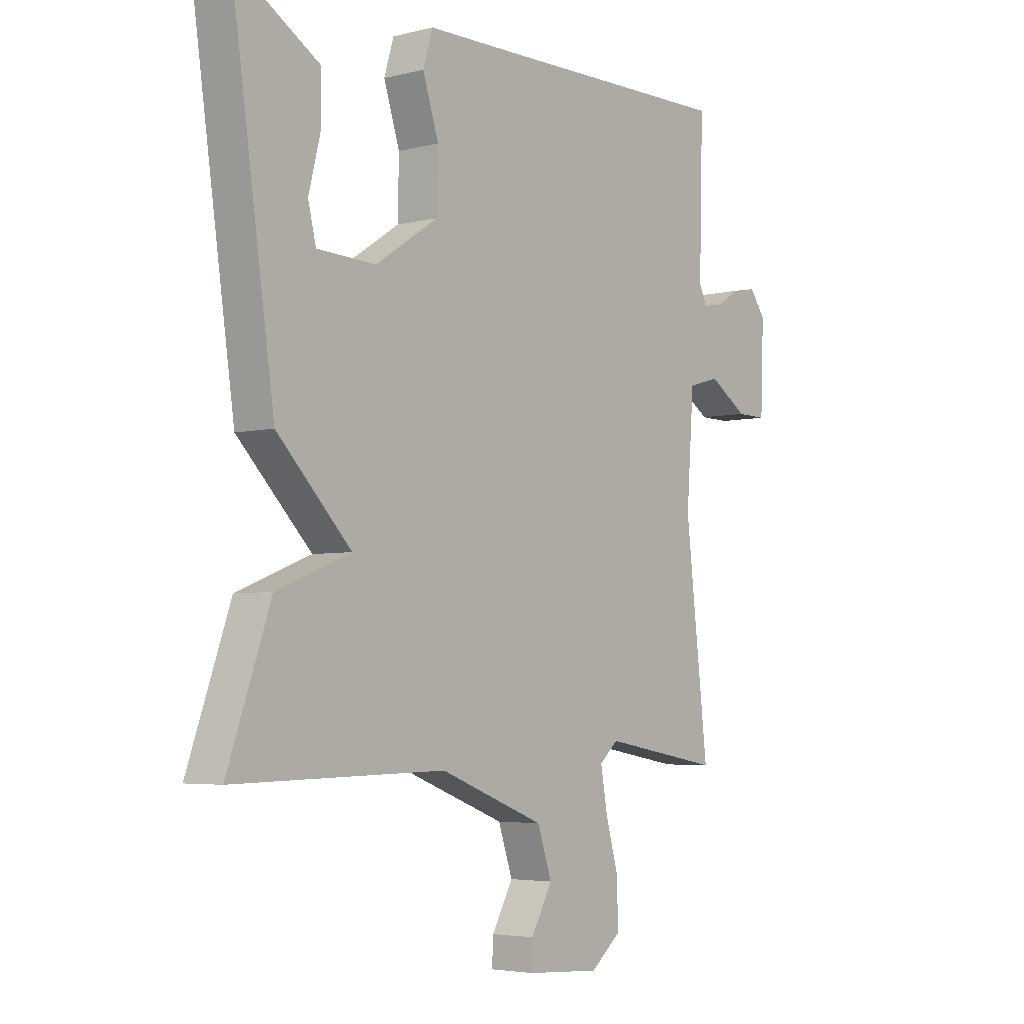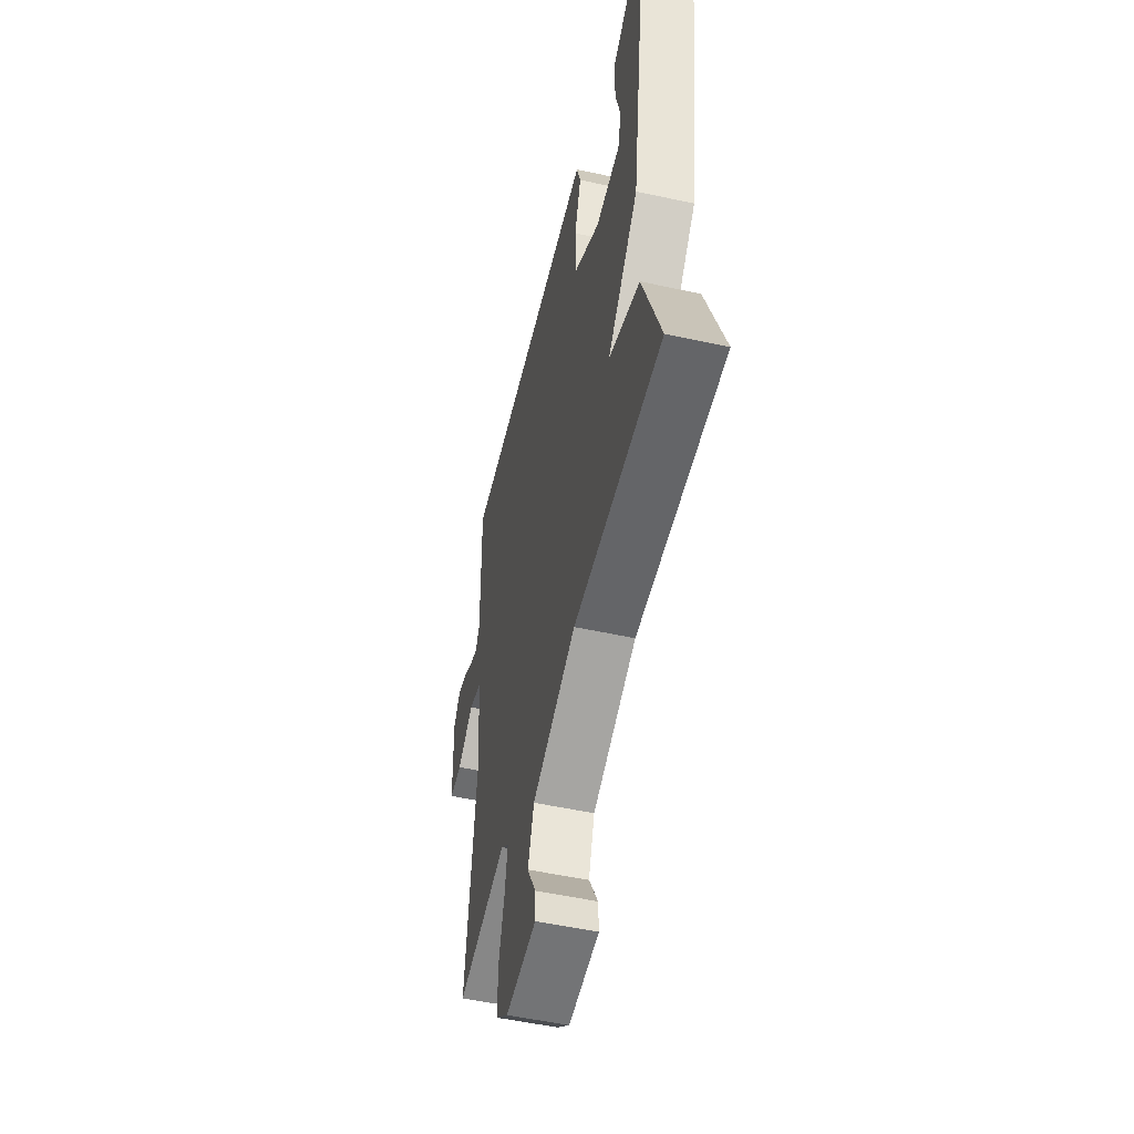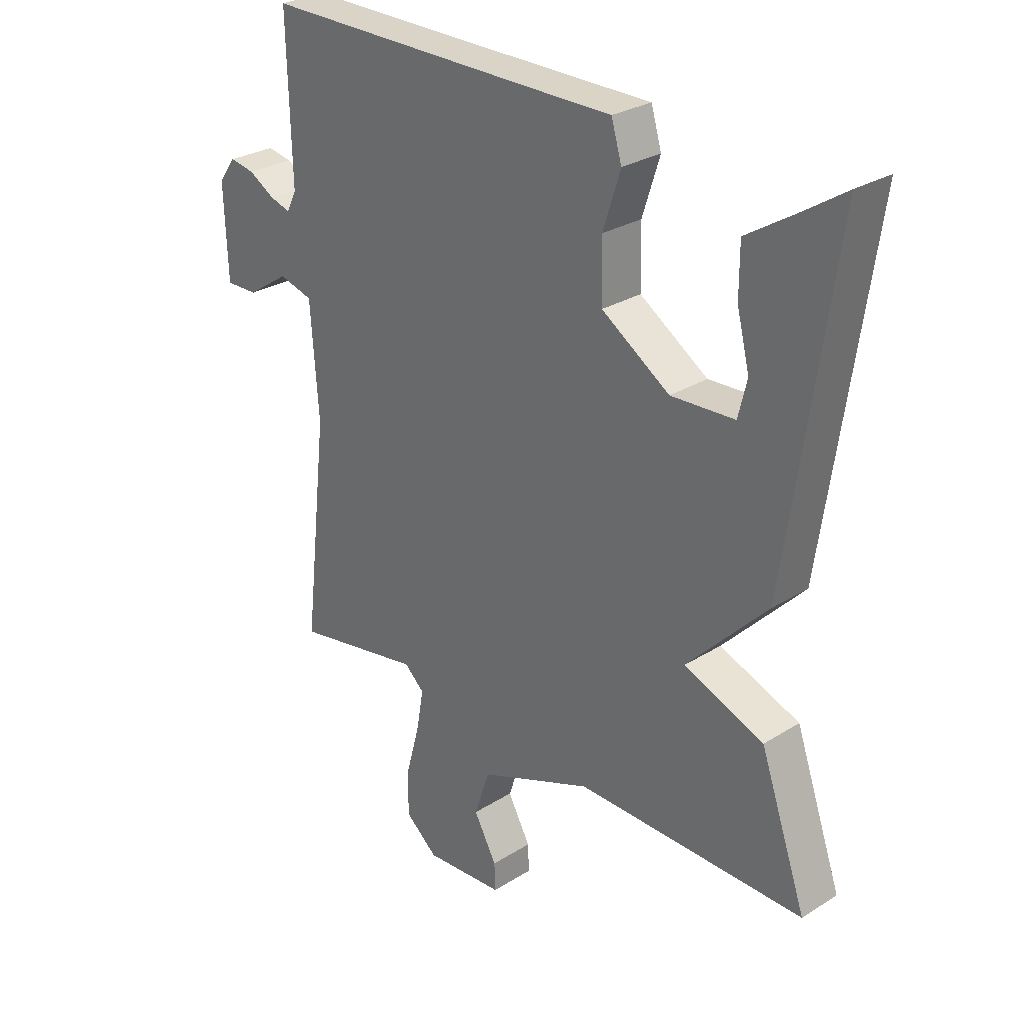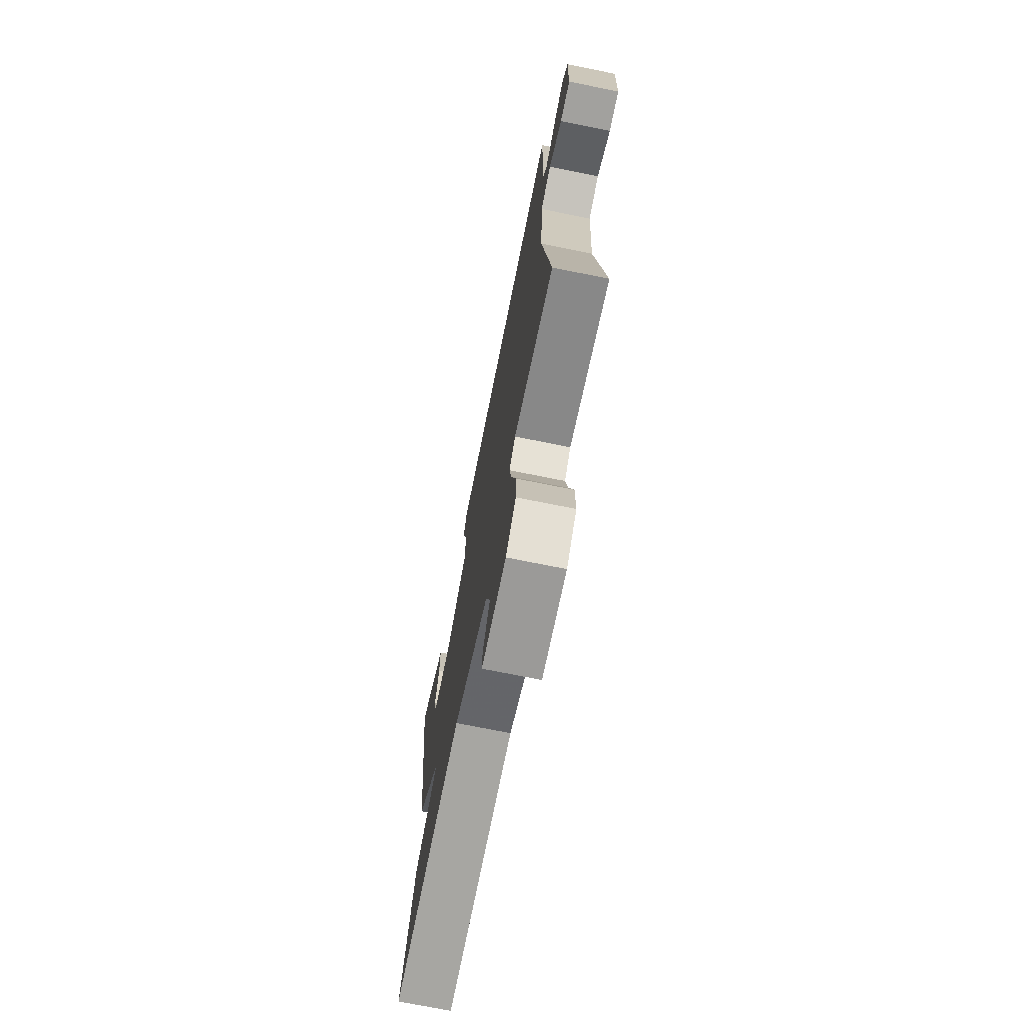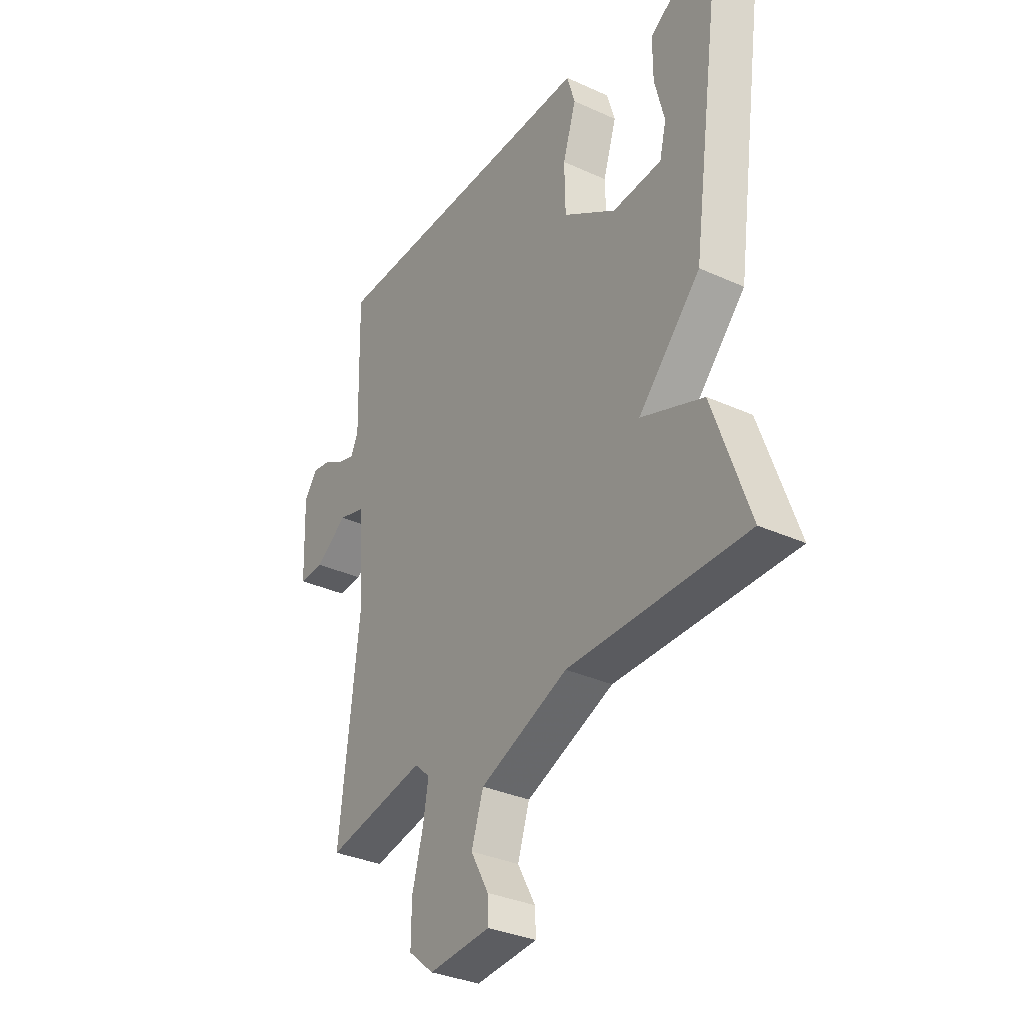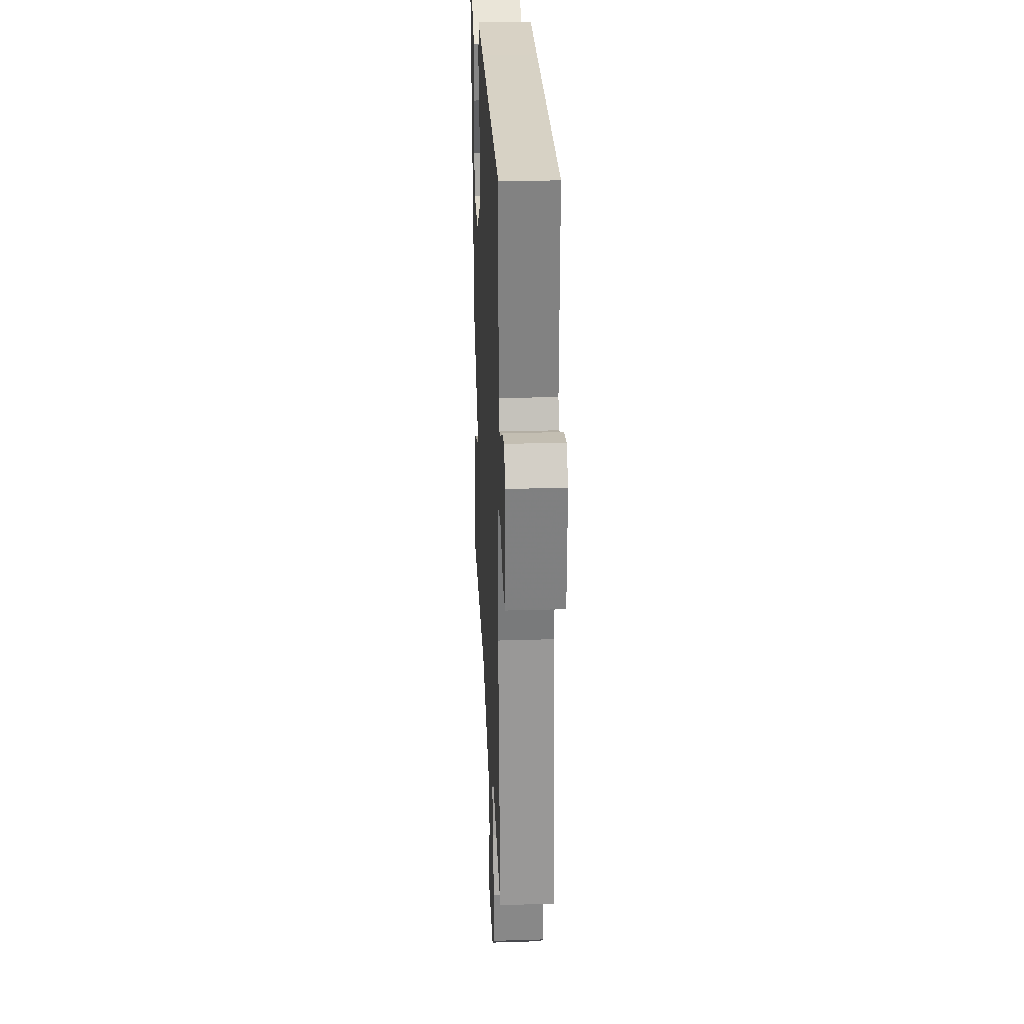
<metadata>
{"format":"obj","ext":"obj","renderer":"f3d","projection":"perspective","resolution":1024,"background":"white","views":[{"elev":-4.3,"azim":129.3,"up":"+Z"},{"elev":-52.5,"azim":76.8,"up":"+Z"},{"elev":28.0,"azim":46.4,"up":"+Z"},{"elev":-73.0,"azim":-101.4,"up":"+Z"},{"elev":-33.6,"azim":58.2,"up":"+Z"},{"elev":28.1,"azim":-92.7,"up":"+Z"}]}
</metadata>
<code>
v 0.5 0.07 0.5
v 0.419 0.07 -0.069
v 0.279 0.07 -0.214
v 0.419 0.07 -0.269
v 0.5 0.07 -0.5
v 0.101 0.07 -0.493
v -0.097 0.07 -0.57
v -0.124 0.07 -0.651
v -0.084 0.07 -0.724
v -0.082 0.07 -0.772
v -0.221 0.07 -0.781
v -0.278 0.07 -0.733
v -0.277 0.07 -0.653
v -0.253 0.07 -0.565
v -0.24 0.07 -0.492
v -0.275 0.07 -0.46
v -0.5 0.07 -0.5
v -0.457 0.07 -0.122
v -0.471 0.07 0.072
v -0.53 0.07 0.089
v -0.603 0.07 0.041
v -0.659 0.07 0.04
v -0.665 0.07 0.2
v -0.635 0.07 0.241
v -0.592 0.07 0.233
v -0.546 0.07 0.206
v -0.51 0.07 0.195
v -0.493 0.07 0.23
v -0.5 0.07 0.5
v -0.021 0.07 0.495
v 0.128 0.07 0.494
v 0.146 0.07 0.433
v 0.116 0.07 0.339
v 0.118 0.07 0.238
v 0.237 0.07 0.159
v 0.348 0.07 0.164
v 0.363 0.07 0.226
v 0.341 0.07 0.314
v 0.341 0.07 0.399
v 0.426 0.07 0.452
v 0.5 0 0.5
v 0.419 0 -0.069
v 0.279 0 -0.214
v 0.419 0 -0.269
v 0.5 0 -0.5
v 0.101 0 -0.493
v -0.097 0 -0.57
v -0.124 0 -0.651
v -0.084 0 -0.724
v -0.082 0 -0.772
v -0.221 0 -0.781
v -0.278 0 -0.733
v -0.277 0 -0.653
v -0.253 0 -0.565
v -0.24 0 -0.492
v -0.275 0 -0.46
v -0.5 0 -0.5
v -0.457 0 -0.122
v -0.471 0 0.072
v -0.53 0 0.089
v -0.603 0 0.041
v -0.659 0 0.04
v -0.665 0 0.2
v -0.635 0 0.241
v -0.592 0 0.233
v -0.546 0 0.206
v -0.51 0 0.195
v -0.493 0 0.23
v -0.5 0 0.5
v -0.021 0 0.495
v 0.128 0 0.494
v 0.146 0 0.433
v 0.116 0 0.339
v 0.118 0 0.238
v 0.237 0 0.159
v 0.348 0 0.164
v 0.363 0 0.226
v 0.341 0 0.314
v 0.341 0 0.399
v 0.426 0 0.452
f 37 38 39 40
f 1 2 3
f 40 1 3
f 37 40 3
f 36 37 3
f 35 36 3
f 34 35 3
f 30 31 32 33
f 30 33 34
f 29 30 34
f 28 29 34
f 27 28 34 3
f 24 25 26
f 23 24 26
f 22 23 26
f 21 22 26
f 20 21 26
f 19 20 26 27
f 16 17 18
f 15 16 18 19
f 12 13 14
f 11 12 14
f 10 11 14
f 9 10 14
f 8 9 14
f 7 8 14 15
f 19 27 3
f 15 19 3
f 7 15 3
f 6 7 3
f 3 4 5 6
f 80 79 78 77
f 43 42 41
f 43 41 80
f 43 80 77
f 43 77 76
f 43 76 75
f 43 75 74
f 73 72 71 70
f 74 73 70
f 74 70 69
f 74 69 68
f 43 74 68 67
f 66 65 64
f 66 64 63
f 66 63 62
f 66 62 61
f 66 61 60
f 67 66 60 59
f 58 57 56
f 59 58 56 55
f 54 53 52
f 54 52 51
f 54 51 50
f 54 50 49
f 54 49 48
f 55 54 48 47
f 43 67 59
f 43 59 55
f 43 55 47
f 43 47 46
f 46 45 44 43
f 1 41 42 2
f 2 42 43 3
f 3 43 44 4
f 4 44 45 5
f 5 45 46 6
f 6 46 47 7
f 7 47 48 8
f 8 48 49 9
f 9 49 50 10
f 10 50 51 11
f 11 51 52 12
f 12 52 53 13
f 13 53 54 14
f 14 54 55 15
f 15 55 56 16
f 16 56 57 17
f 17 57 58 18
f 18 58 59 19
f 19 59 60 20
f 20 60 61 21
f 21 61 62 22
f 22 62 63 23
f 23 63 64 24
f 24 64 65 25
f 25 65 66 26
f 26 66 67 27
f 27 67 68 28
f 28 68 69 29
f 29 69 70 30
f 30 70 71 31
f 31 71 72 32
f 32 72 73 33
f 33 73 74 34
f 34 74 75 35
f 35 75 76 36
f 36 76 77 37
f 37 77 78 38
f 38 78 79 39
f 39 79 80 40
f 40 80 41 1

</code>
